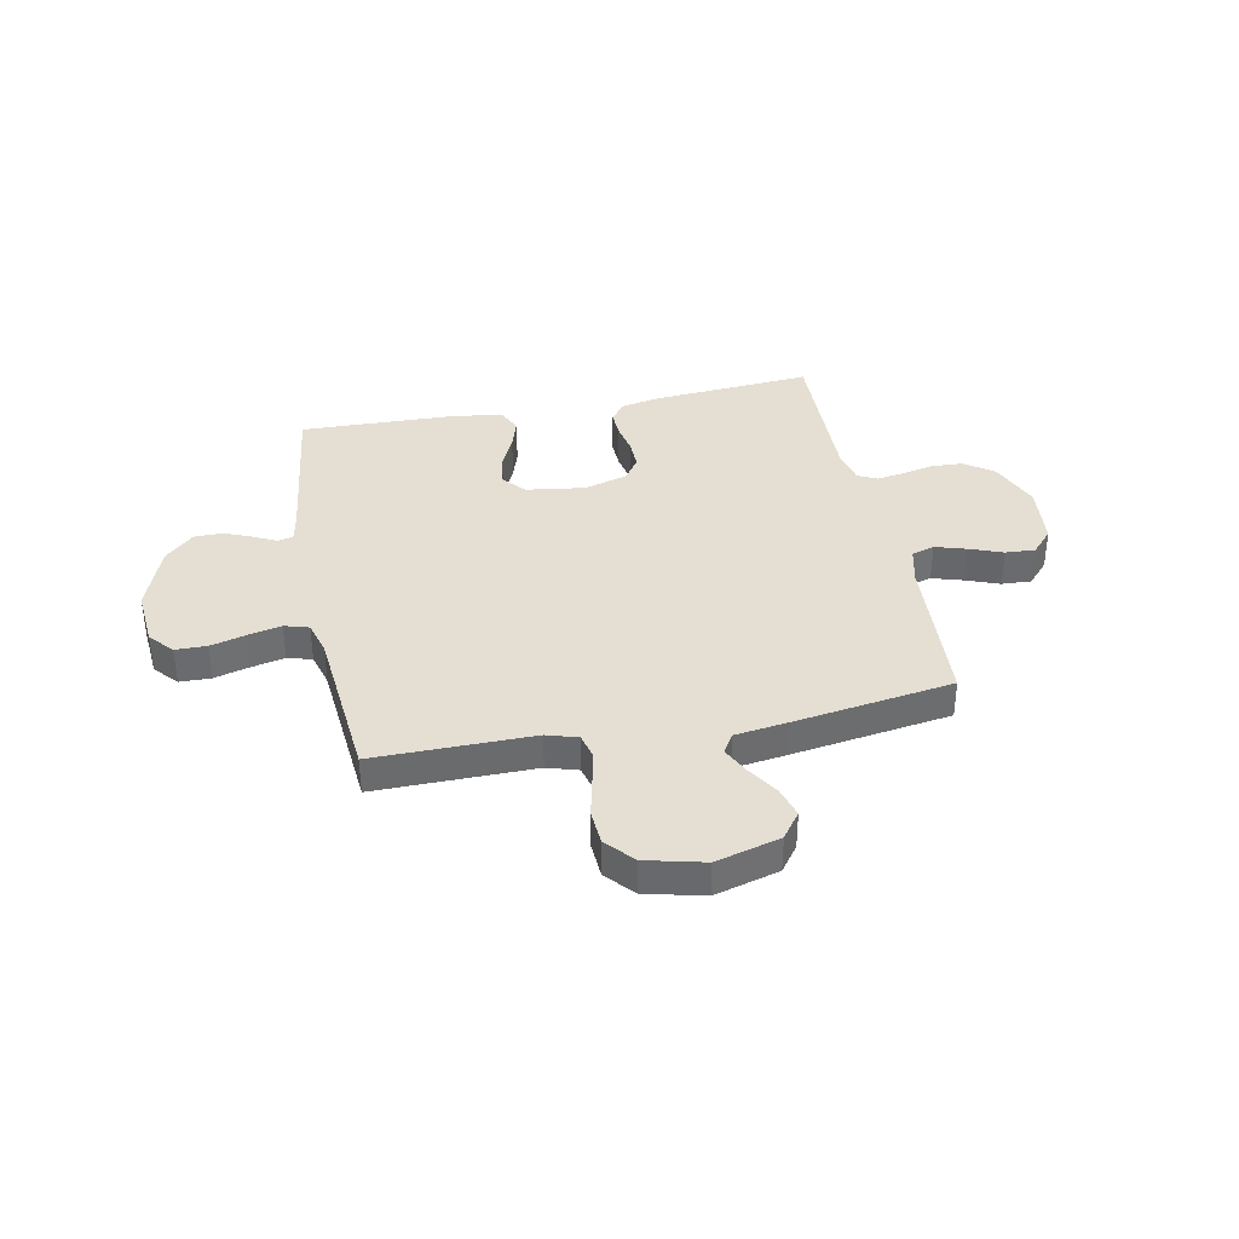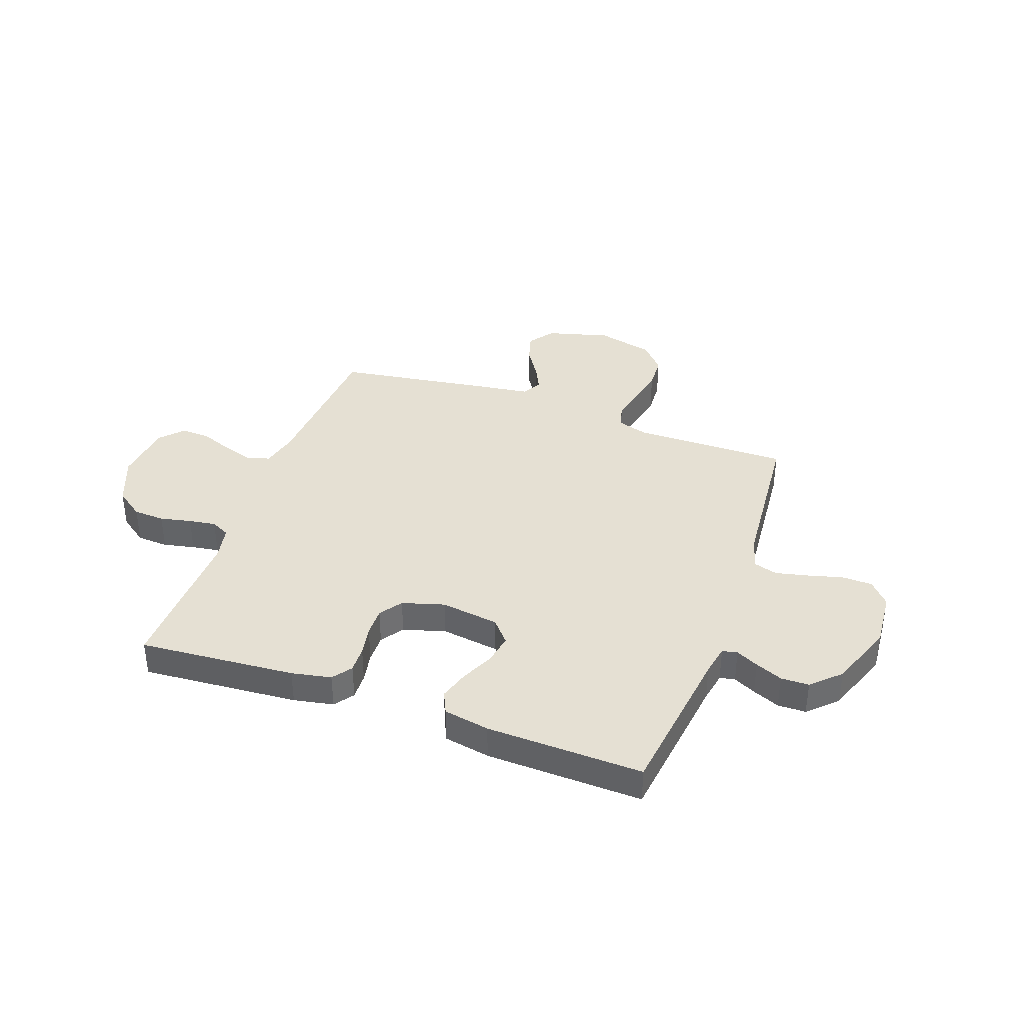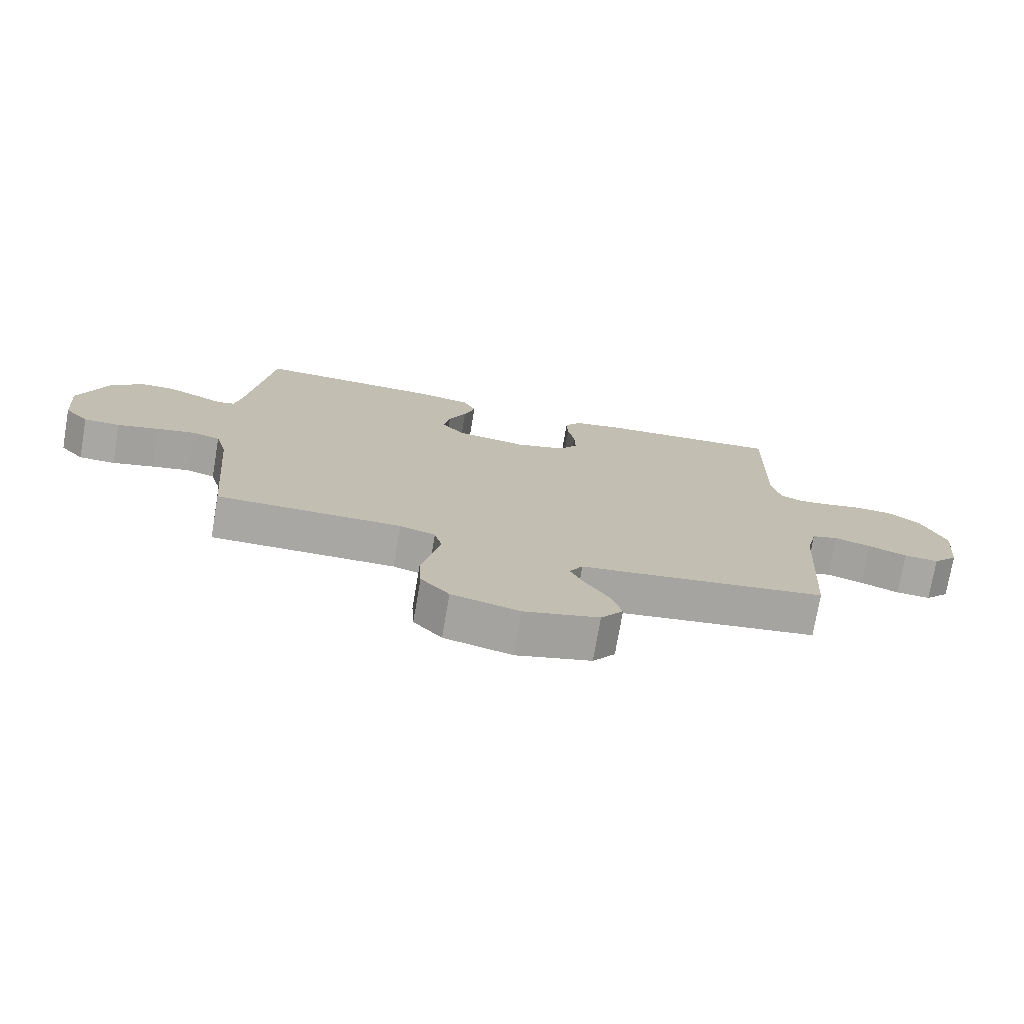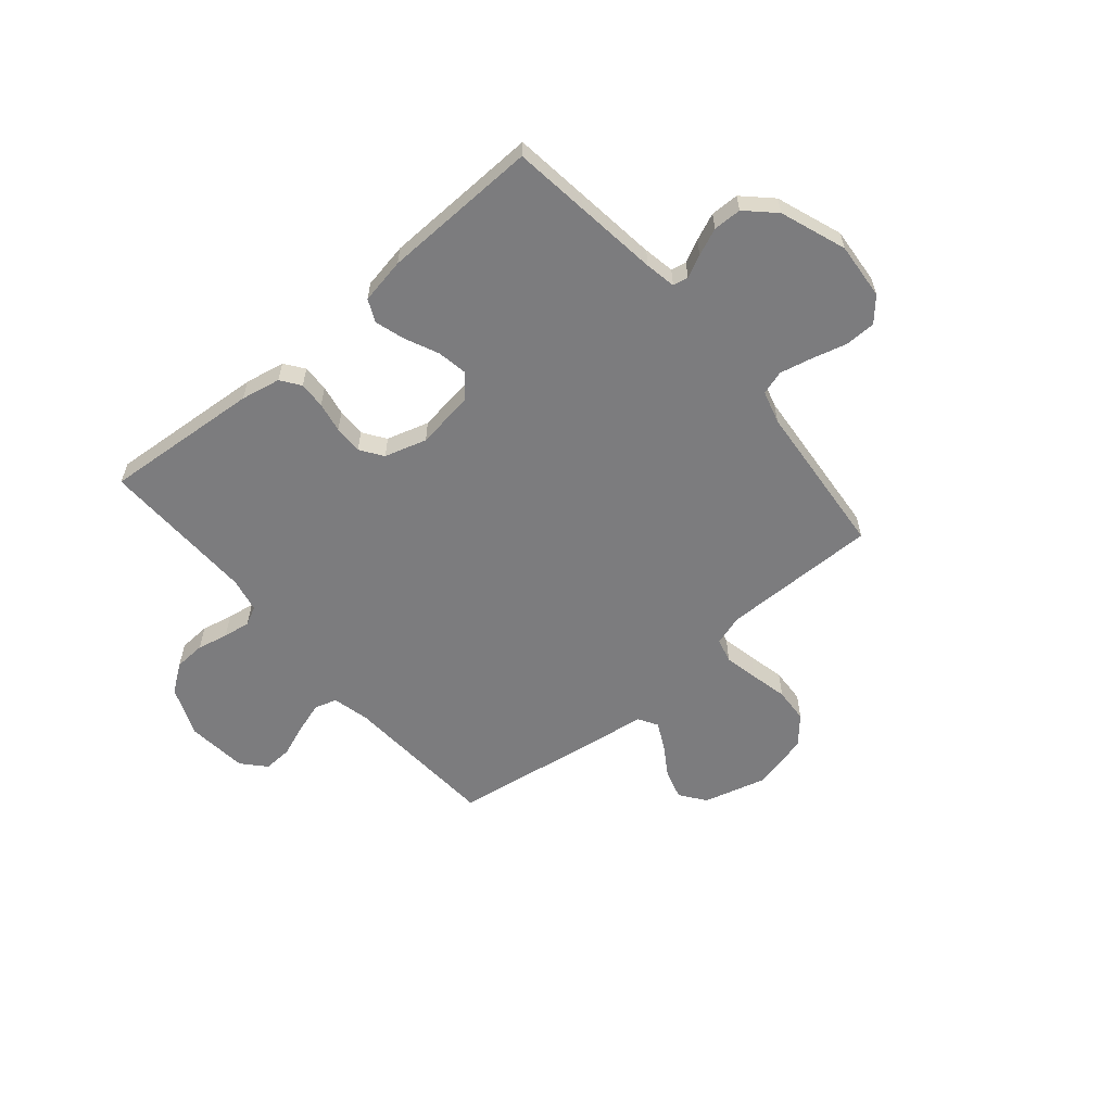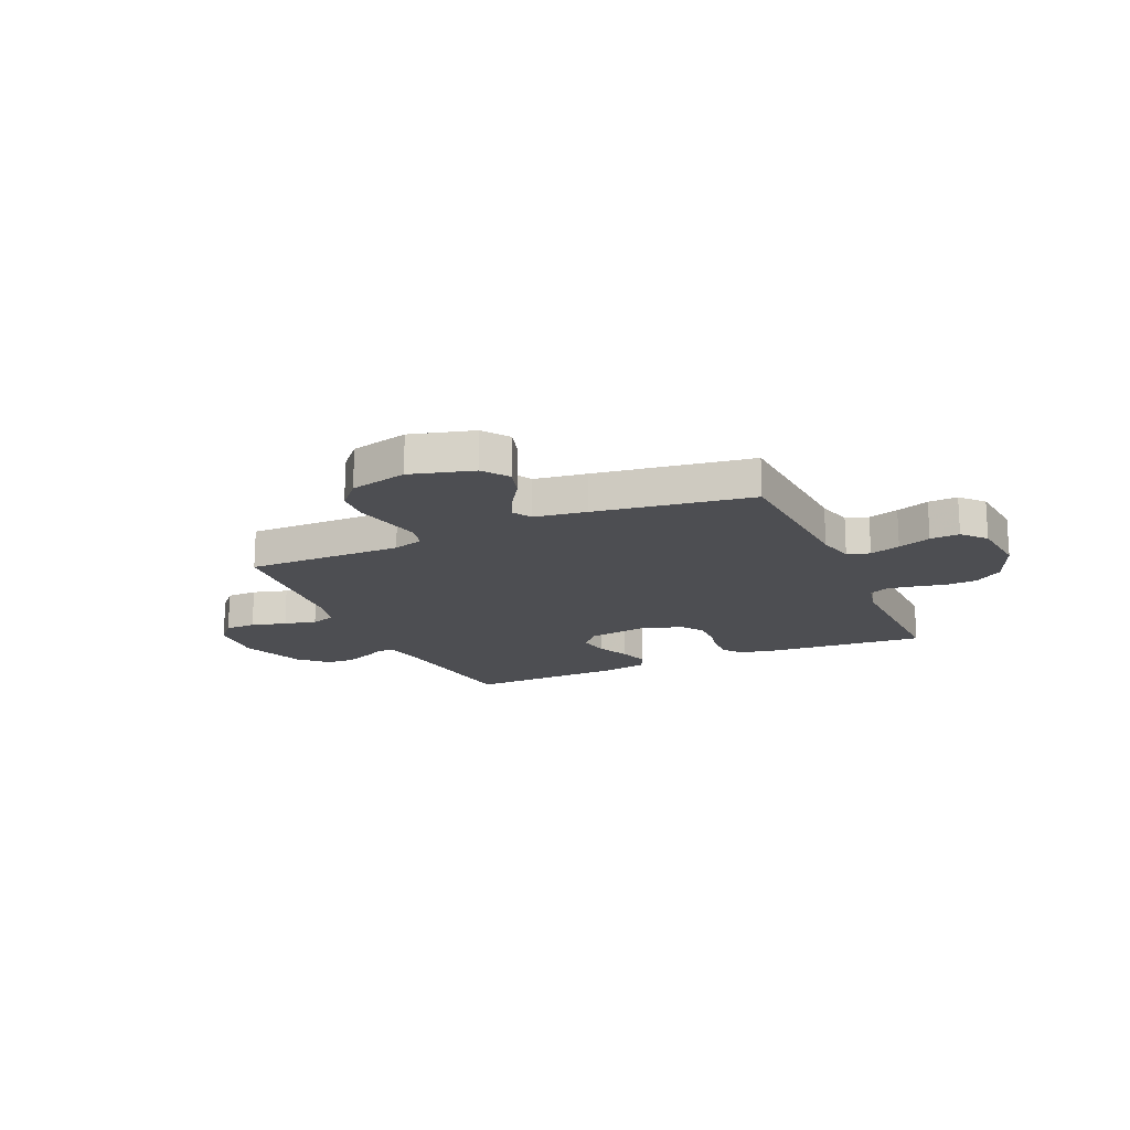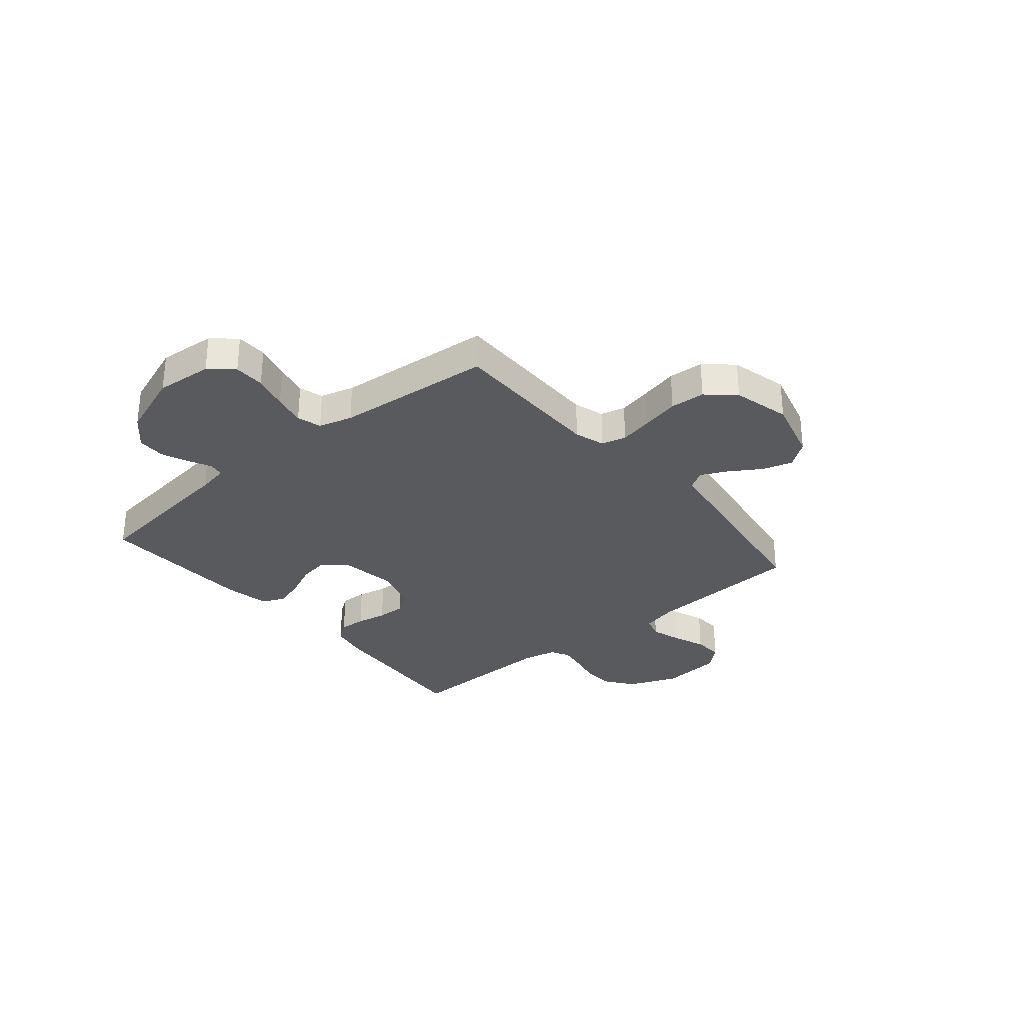
<metadata>
{"format":"obj","ext":"obj","renderer":"f3d","projection":"perspective","resolution":1024,"background":"white","views":[{"elev":37.1,"azim":168.7,"up":"+Y"},{"elev":37.9,"azim":19.8,"up":"+Y"},{"elev":-74.5,"azim":170.3,"up":"+Z"},{"elev":-58.9,"azim":40.2,"up":"+Y"},{"elev":-17.1,"azim":-156.1,"up":"+Y"},{"elev":-30.7,"azim":130.0,"up":"+Y"}]}
</metadata>
<code>
v -0.5 0.07 -0.5
v -0.519 0.07 -0.2
v -0.536 0.07 -0.129
v -0.579 0.07 -0.116
v -0.637 0.07 -0.134
v -0.7 0.07 -0.158
v -0.756 0.07 -0.161
v -0.796 0.07 -0.117
v -0.808 0.07 0
v -0.769 0.07 0.096
v -0.715 0.07 0.135
v -0.655 0.07 0.138
v -0.595 0.07 0.125
v -0.543 0.07 0.117
v -0.507 0.07 0.135
v -0.493 0.07 0.2
v -0.5 0.07 0.5
v -0.2 0.07 0.477
v -0.124 0.07 0.462
v -0.097 0.07 0.425
v -0.099 0.07 0.374
v -0.11 0.07 0.316
v -0.111 0.07 0.261
v -0.081 0.07 0.218
v 0 0.07 0.194
v 0.112 0.07 0.21
v 0.149 0.07 0.253
v 0.139 0.07 0.311
v 0.11 0.07 0.374
v 0.092 0.07 0.432
v 0.112 0.07 0.475
v 0.2 0.07 0.491
v 0.5 0.07 0.5
v 0.538 0.07 0.2
v 0.549 0.07 0.141
v 0.578 0.07 0.135
v 0.621 0.07 0.156
v 0.673 0.07 0.178
v 0.727 0.07 0.177
v 0.78 0.07 0.126
v 0.826 0.07 0
v 0.817 0.07 -0.109
v 0.778 0.07 -0.153
v 0.719 0.07 -0.154
v 0.652 0.07 -0.136
v 0.59 0.07 -0.122
v 0.544 0.07 -0.136
v 0.526 0.07 -0.2
v 0.5 0.07 -0.5
v 0.2 0.07 -0.498
v 0.142 0.07 -0.516
v 0.13 0.07 -0.563
v 0.144 0.07 -0.628
v 0.16 0.07 -0.699
v 0.156 0.07 -0.766
v 0.11 0.07 -0.818
v 0 0.07 -0.845
v -0.121 0.07 -0.812
v -0.157 0.07 -0.763
v -0.14 0.07 -0.705
v -0.103 0.07 -0.647
v -0.078 0.07 -0.596
v -0.1 0.07 -0.559
v -0.2 0.07 -0.545
v -0.5 0 -0.5
v -0.519 0 -0.2
v -0.536 0 -0.129
v -0.579 0 -0.116
v -0.637 0 -0.134
v -0.7 0 -0.158
v -0.756 0 -0.161
v -0.796 0 -0.117
v -0.808 0 0
v -0.769 0 0.096
v -0.715 0 0.135
v -0.655 0 0.138
v -0.595 0 0.125
v -0.543 0 0.117
v -0.507 0 0.135
v -0.493 0 0.2
v -0.5 0 0.5
v -0.2 0 0.477
v -0.124 0 0.462
v -0.097 0 0.425
v -0.099 0 0.374
v -0.11 0 0.316
v -0.111 0 0.261
v -0.081 0 0.218
v 0 0 0.194
v 0.112 0 0.21
v 0.149 0 0.253
v 0.139 0 0.311
v 0.11 0 0.374
v 0.092 0 0.432
v 0.112 0 0.475
v 0.2 0 0.491
v 0.5 0 0.5
v 0.538 0 0.2
v 0.549 0 0.141
v 0.578 0 0.135
v 0.621 0 0.156
v 0.673 0 0.178
v 0.727 0 0.177
v 0.78 0 0.126
v 0.826 0 0
v 0.817 0 -0.109
v 0.778 0 -0.153
v 0.719 0 -0.154
v 0.652 0 -0.136
v 0.59 0 -0.122
v 0.544 0 -0.136
v 0.526 0 -0.2
v 0.5 0 -0.5
v 0.2 0 -0.498
v 0.142 0 -0.516
v 0.13 0 -0.563
v 0.144 0 -0.628
v 0.16 0 -0.699
v 0.156 0 -0.766
v 0.11 0 -0.818
v 0 0 -0.845
v -0.121 0 -0.812
v -0.157 0 -0.763
v -0.14 0 -0.705
v -0.103 0 -0.647
v -0.078 0 -0.596
v -0.1 0 -0.559
v -0.2 0 -0.545
f 63 64 1 2
f 58 59 60 61
f 58 61 62
f 57 58 62
f 56 57 62
f 53 54 55 56
f 52 53 56 62
f 51 52 62 63
f 48 49 50
f 47 48 50 51
f 42 43 44 45
f 42 45 46
f 41 42 46
f 40 41 46 47
f 36 37 38 39
f 36 39 40 47
f 31 32 33 34
f 31 34 35
f 28 29 30 31
f 27 28 31 35
f 26 27 35
f 25 26 35 36
f 19 20 21 22
f 19 22 23
f 16 17 18 19
f 15 16 19 23
f 14 15 23 24
f 10 11 12 13
f 10 13 14
f 9 10 14
f 5 6 7 8
f 4 5 8 9
f 3 4 9 14
f 25 36 47 51
f 24 25 51 63
f 14 24 63
f 2 3 14 63
f 66 65 128 127
f 125 124 123 122
f 126 125 122
f 126 122 121
f 126 121 120
f 120 119 118 117
f 126 120 117 116
f 127 126 116 115
f 114 113 112
f 115 114 112 111
f 109 108 107 106
f 110 109 106
f 110 106 105
f 111 110 105 104
f 103 102 101 100
f 111 104 103 100
f 98 97 96 95
f 99 98 95
f 95 94 93 92
f 99 95 92 91
f 99 91 90
f 100 99 90 89
f 86 85 84 83
f 87 86 83
f 83 82 81 80
f 87 83 80 79
f 88 87 79 78
f 77 76 75 74
f 78 77 74
f 78 74 73
f 72 71 70 69
f 73 72 69 68
f 78 73 68 67
f 115 111 100 89
f 127 115 89 88
f 127 88 78
f 127 78 67 66
f 1 65 66 2
f 2 66 67 3
f 3 67 68 4
f 4 68 69 5
f 5 69 70 6
f 6 70 71 7
f 7 71 72 8
f 8 72 73 9
f 9 73 74 10
f 10 74 75 11
f 11 75 76 12
f 12 76 77 13
f 13 77 78 14
f 14 78 79 15
f 15 79 80 16
f 16 80 81 17
f 17 81 82 18
f 18 82 83 19
f 19 83 84 20
f 20 84 85 21
f 21 85 86 22
f 22 86 87 23
f 23 87 88 24
f 24 88 89 25
f 25 89 90 26
f 26 90 91 27
f 27 91 92 28
f 28 92 93 29
f 29 93 94 30
f 30 94 95 31
f 31 95 96 32
f 32 96 97 33
f 33 97 98 34
f 34 98 99 35
f 35 99 100 36
f 36 100 101 37
f 37 101 102 38
f 38 102 103 39
f 39 103 104 40
f 40 104 105 41
f 41 105 106 42
f 42 106 107 43
f 43 107 108 44
f 44 108 109 45
f 45 109 110 46
f 46 110 111 47
f 47 111 112 48
f 48 112 113 49
f 49 113 114 50
f 50 114 115 51
f 51 115 116 52
f 52 116 117 53
f 53 117 118 54
f 54 118 119 55
f 55 119 120 56
f 56 120 121 57
f 57 121 122 58
f 58 122 123 59
f 59 123 124 60
f 60 124 125 61
f 61 125 126 62
f 62 126 127 63
f 63 127 128 64
f 64 128 65 1

</code>
